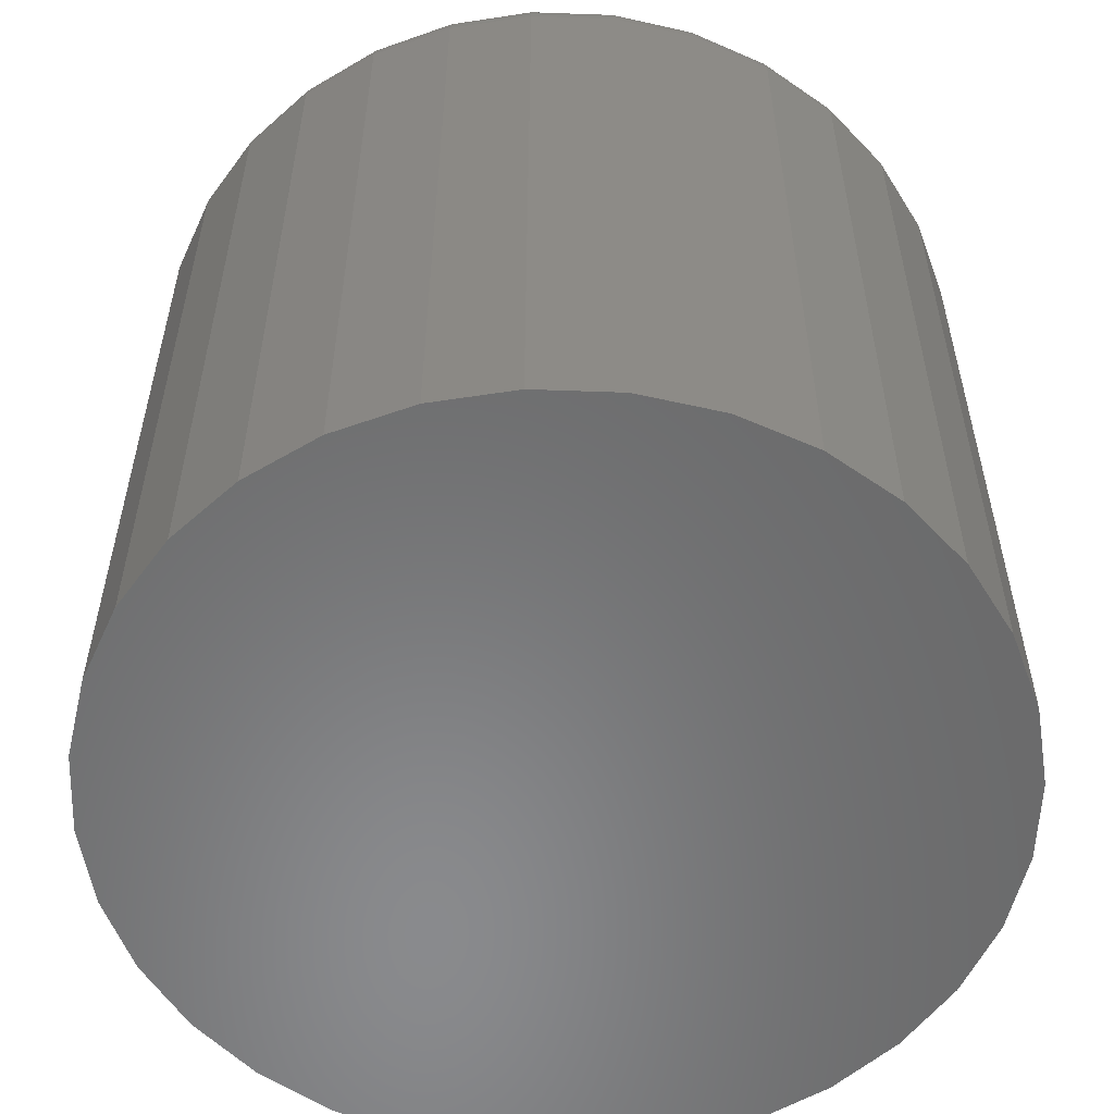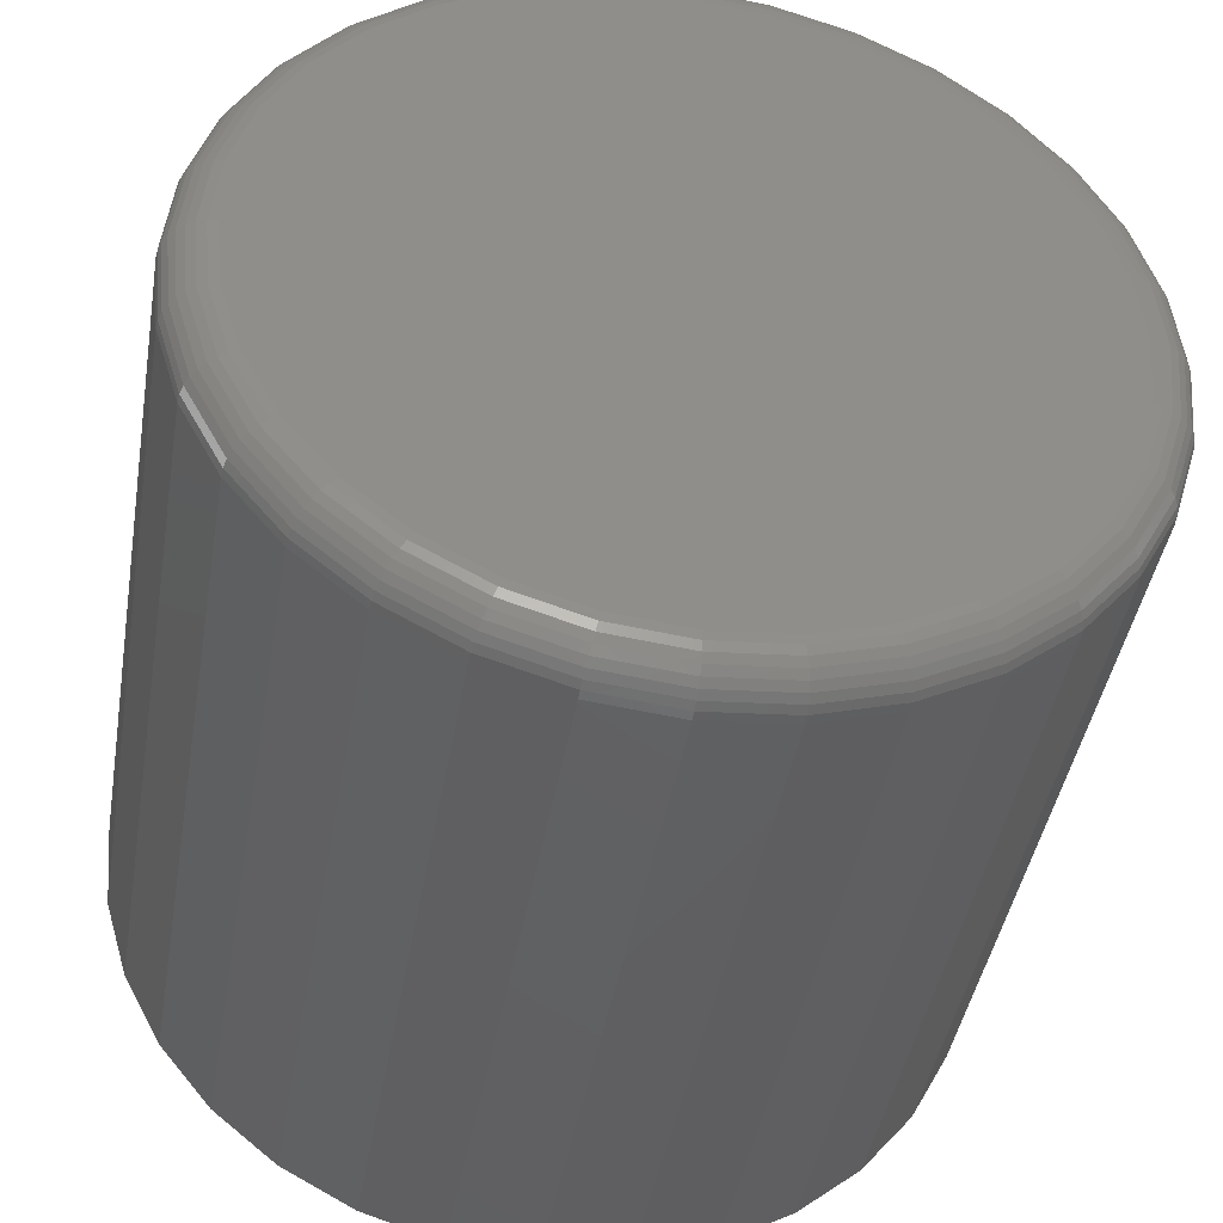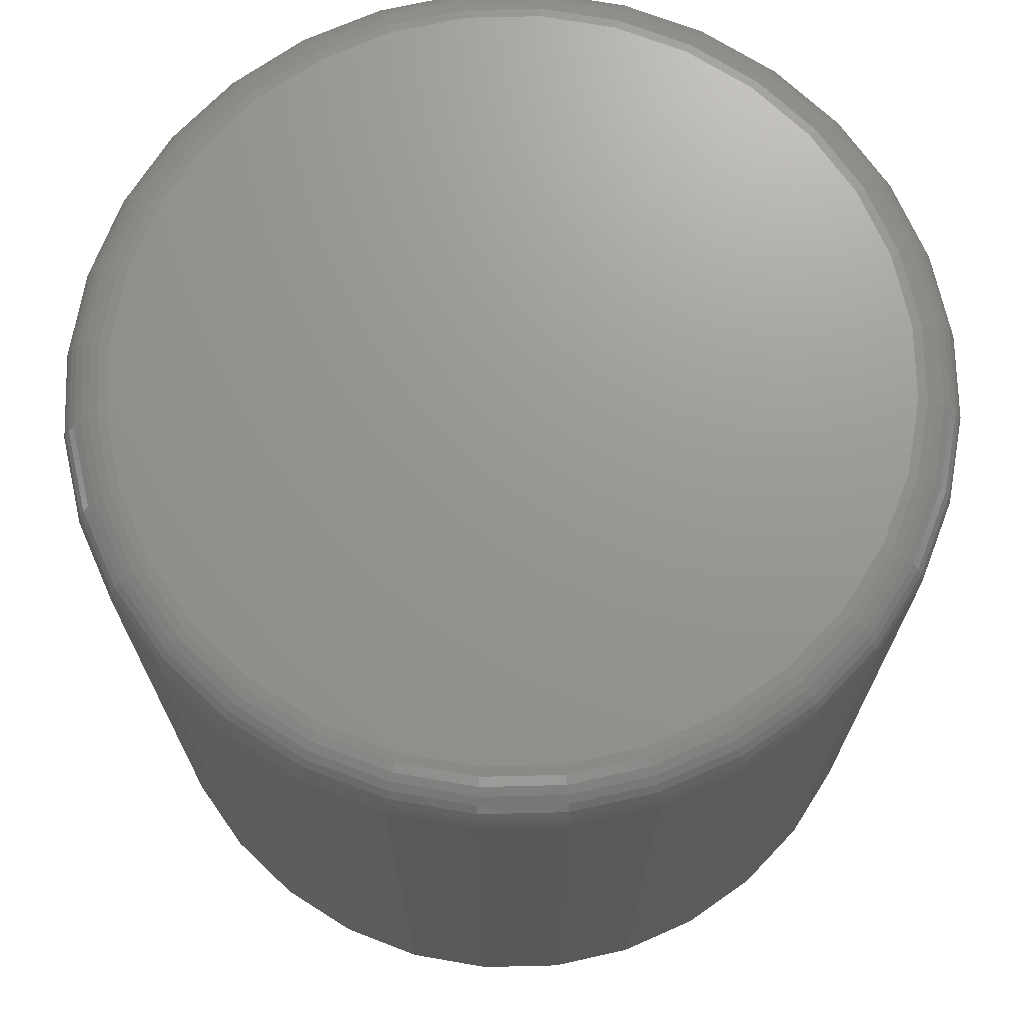
<metadata>
{"format":"stl","ext":"stl","renderer":"f3d","projection":"perspective","resolution":1024,"background":"white","views":[{"elev":-56.0,"azim":116.0,"up":"+Z"},{"elev":-43.0,"azim":-9.6,"up":"+Y"},{"elev":70.5,"azim":-119.5,"up":"+Z"}]}
</metadata>
<code>
# stl→obj: 320 verts, 636 faces
v 0.608 0.05962 0.1328
v 0.633 0.05962 0.1328
v 0.6205 0.06086 0.1328
v 0.5959 0.05597 0.1328
v 0.645 0.05597 0.1328
v 0.5848 0.05004 0.1328
v 0.6561 0.05004 0.1328
v 0.5751 0.04207 0.1328
v 0.6658 0.04207 0.1328
v 0.5671 0.03235 0.1328
v 0.6738 0.03235 0.1328
v 0.6738 -0.03893 0.1328
v 0.5751 -0.04865 0.1328
v 0.6658 -0.04865 0.1328
v 0.5848 -0.05662 0.1328
v 0.6561 -0.05662 0.1328
v 0.5959 -0.06255 0.1328
v 0.645 -0.06255 0.1328
v 0.608 -0.0662 0.1328
v 0.633 -0.0662 0.1328
v 0.6205 -0.06743 0.1328
v 0.6797 0.02126 0.1328
v 0.5612 0.02126 0.1328
v 0.6834 0.009225 0.1328
v 0.5576 0.009225 0.1328
v 0.6846 -0.003289 0.1328
v 0.5563 -0.003289 0.1328
v 0.6834 -0.0158 0.1328
v 0.5576 -0.0158 0.1328
v 0.6797 -0.02784 0.1328
v 0.5612 -0.02784 0.1328
v 0.5671 -0.03893 0.1328
v 0.6924 -0.003289 0
v 0.6924 -0.003289 0.125
v 0.6911 -0.01733 0
v 0.6911 -0.01733 0.125
v 0.687 -0.03083 0
v 0.687 -0.03083 0.125
v 0.6803 -0.04327 0
v 0.6803 -0.04327 0.125
v 0.6714 -0.05417 0
v 0.6714 -0.05417 0.125
v 0.6605 -0.06312 0
v 0.6605 -0.06312 0.125
v 0.648 -0.06977 0
v 0.648 -0.06977 0.125
v 0.6345 -0.07386 0
v 0.6345 -0.07386 0.125
v 0.6205 -0.07525 0
v 0.6205 -0.07525 0.125
v 0.6064 -0.07386 0
v 0.6064 -0.07386 0.125
v 0.5929 -0.06977 0
v 0.5929 -0.06977 0.125
v 0.5805 -0.06312 0
v 0.5805 -0.06312 0.125
v 0.5696 -0.05417 0
v 0.5696 -0.05417 0.125
v 0.5606 -0.04327 0
v 0.5606 -0.04327 0.125
v 0.554 -0.03083 0
v 0.554 -0.03083 0.125
v 0.5499 -0.01733 0
v 0.5499 -0.01733 0.125
v 0.5485 -0.003289 0
v 0.5485 -0.003289 0.125
v 0.5499 0.01075 0
v 0.5499 0.01075 0.125
v 0.554 0.02425 0
v 0.554 0.02425 0.125
v 0.5606 0.03669 0
v 0.5606 0.03669 0.125
v 0.5696 0.04759 0
v 0.5696 0.04759 0.125
v 0.5805 0.05654 0
v 0.5805 0.05654 0.125
v 0.5929 0.06319 0
v 0.5929 0.06319 0.125
v 0.6064 0.06729 0
v 0.6064 0.06729 0.125
v 0.6205 0.06867 0
v 0.6205 0.06867 0.125
v 0.6345 0.06729 0
v 0.6345 0.06729 0.125
v 0.648 0.06319 0
v 0.648 0.06319 0.125
v 0.6605 0.05654 0
v 0.6605 0.05654 0.125
v 0.6714 0.04759 0
v 0.6714 0.04759 0.125
v 0.6803 0.03669 0
v 0.6803 0.03669 0.125
v 0.687 0.02425 0
v 0.687 0.02425 0.125
v 0.6911 0.01075 0
v 0.6911 0.01075 0.125
v 0.6861 -0.003289 0.1327
v 0.6849 -0.0161 0.1327
v 0.6876 -0.003289 0.1322
v 0.6863 -0.01639 0.1322
v 0.689 -0.003289 0.1315
v 0.6876 -0.01665 0.1315
v 0.6901 -0.003289 0.1305
v 0.6888 -0.01688 0.1305
v 0.6911 -0.003289 0.1293
v 0.6898 -0.01707 0.1293
v 0.6918 -0.003289 0.128
v 0.6905 -0.01721 0.128
v 0.6923 -0.003289 0.1265
v 0.6909 -0.0173 0.1265
v 0.5561 -0.0161 0.1327
v 0.5548 -0.003289 0.1327
v 0.5546 -0.01639 0.1322
v 0.5533 -0.003289 0.1322
v 0.5533 -0.01665 0.1315
v 0.552 -0.003289 0.1315
v 0.5521 -0.01688 0.1305
v 0.5508 -0.003289 0.1305
v 0.5512 -0.01707 0.1293
v 0.5498 -0.003289 0.1293
v 0.5505 -0.01721 0.128
v 0.5491 -0.003289 0.128
v 0.55 -0.0173 0.1265
v 0.5487 -0.003289 0.1265
v 0.5598 -0.02842 0.1327
v 0.5585 -0.02898 0.1322
v 0.5572 -0.0295 0.1315
v 0.5561 -0.02995 0.1305
v 0.5552 -0.03032 0.1293
v 0.5545 -0.0306 0.128
v 0.5541 -0.03077 0.1265
v 0.5659 -0.03977 0.1327
v 0.5647 -0.04059 0.1322
v 0.5635 -0.04134 0.1315
v 0.5625 -0.042 0.1305
v 0.5617 -0.04254 0.1293
v 0.5611 -0.04294 0.128
v 0.5608 -0.04318 0.1265
v 0.574 -0.04972 0.1327
v 0.573 -0.05076 0.1322
v 0.5721 -0.05172 0.1315
v 0.5712 -0.05255 0.1305
v 0.5705 -0.05324 0.1293
v 0.57 -0.05375 0.128
v 0.5697 -0.05406 0.1265
v 0.584 -0.05789 0.1327
v 0.5832 -0.05911 0.1322
v 0.5824 -0.06023 0.1315
v 0.5818 -0.06122 0.1305
v 0.5812 -0.06202 0.1293
v 0.5808 -0.06263 0.128
v 0.5806 -0.06299 0.1265
v 0.5953 -0.06396 0.1327
v 0.5948 -0.06531 0.1322
v 0.5943 -0.06656 0.1315
v 0.5938 -0.06766 0.1305
v 0.5934 -0.06855 0.1293
v 0.5932 -0.06922 0.128
v 0.593 -0.06963 0.1265
v 0.6077 -0.0677 0.1327
v 0.6074 -0.06913 0.1322
v 0.6071 -0.07046 0.1315
v 0.6069 -0.07162 0.1305
v 0.6067 -0.07257 0.1293
v 0.6066 -0.07328 0.128
v 0.6065 -0.07372 0.1265
v 0.6205 -0.06896 0.1327
v 0.6205 -0.07042 0.1322
v 0.6205 -0.07177 0.1315
v 0.6205 -0.07296 0.1305
v 0.6205 -0.07393 0.1293
v 0.6205 -0.07465 0.128
v 0.6205 -0.0751 0.1265
v 0.6333 -0.0677 0.1327
v 0.6336 -0.06913 0.1322
v 0.6338 -0.07046 0.1315
v 0.6341 -0.07162 0.1305
v 0.6343 -0.07257 0.1293
v 0.6344 -0.07328 0.128
v 0.6345 -0.07372 0.1265
v 0.6456 -0.06396 0.1327
v 0.6462 -0.06531 0.1322
v 0.6467 -0.06656 0.1315
v 0.6471 -0.06766 0.1305
v 0.6475 -0.06855 0.1293
v 0.6478 -0.06922 0.128
v 0.648 -0.06963 0.1265
v 0.657 -0.05789 0.1327
v 0.6578 -0.05911 0.1322
v 0.6585 -0.06023 0.1315
v 0.6592 -0.06122 0.1305
v 0.6597 -0.06202 0.1293
v 0.6601 -0.06263 0.128
v 0.6604 -0.06299 0.1265
v 0.6669 -0.04972 0.1327
v 0.6679 -0.05076 0.1322
v 0.6689 -0.05172 0.1315
v 0.6697 -0.05255 0.1305
v 0.6704 -0.05324 0.1293
v 0.6709 -0.05375 0.128
v 0.6713 -0.05406 0.1265
v 0.6751 -0.03977 0.1327
v 0.6763 -0.04059 0.1322
v 0.6774 -0.04134 0.1315
v 0.6784 -0.042 0.1305
v 0.6792 -0.04254 0.1293
v 0.6798 -0.04294 0.128
v 0.6802 -0.04318 0.1265
v 0.6811 -0.02842 0.1327
v 0.6825 -0.02898 0.1322
v 0.6837 -0.0295 0.1315
v 0.6848 -0.02995 0.1305
v 0.6857 -0.03032 0.1293
v 0.6864 -0.0306 0.128
v 0.6868 -0.03077 0.1265
v 0.5561 0.009522 0.1327
v 0.5546 0.009808 0.1322
v 0.5533 0.01007 0.1315
v 0.5521 0.0103 0.1305
v 0.5512 0.01049 0.1293
v 0.5505 0.01063 0.128
v 0.55 0.01072 0.1265
v 0.6849 0.009522 0.1327
v 0.6863 0.009808 0.1322
v 0.6876 0.01007 0.1315
v 0.6888 0.0103 0.1305
v 0.6898 0.01049 0.1293
v 0.6905 0.01063 0.128
v 0.6909 0.01072 0.1265
v 0.6811 0.02184 0.1327
v 0.6825 0.0224 0.1322
v 0.6837 0.02292 0.1315
v 0.6848 0.02337 0.1305
v 0.6857 0.02374 0.1293
v 0.6864 0.02402 0.128
v 0.6868 0.02419 0.1265
v 0.6751 0.03319 0.1327
v 0.6763 0.03401 0.1322
v 0.6774 0.03476 0.1315
v 0.6784 0.03542 0.1305
v 0.6792 0.03596 0.1293
v 0.6798 0.03636 0.128
v 0.6802 0.0366 0.1265
v 0.6669 0.04315 0.1327
v 0.6679 0.04418 0.1322
v 0.6689 0.04514 0.1315
v 0.6697 0.04597 0.1305
v 0.6704 0.04666 0.1293
v 0.6709 0.04717 0.128
v 0.6713 0.04749 0.1265
v 0.657 0.05131 0.1327
v 0.6578 0.05253 0.1322
v 0.6585 0.05365 0.1315
v 0.6592 0.05464 0.1305
v 0.6597 0.05545 0.1293
v 0.6601 0.05605 0.128
v 0.6604 0.05642 0.1265
v 0.6456 0.05738 0.1327
v 0.6462 0.05873 0.1322
v 0.6467 0.05998 0.1315
v 0.6471 0.06108 0.1305
v 0.6475 0.06197 0.1293
v 0.6478 0.06264 0.128
v 0.648 0.06305 0.1265
v 0.6333 0.06112 0.1327
v 0.6336 0.06256 0.1322
v 0.6338 0.06388 0.1315
v 0.6341 0.06504 0.1305
v 0.6343 0.06599 0.1293
v 0.6344 0.0667 0.128
v 0.6345 0.06714 0.1265
v 0.6205 0.06238 0.1327
v 0.6205 0.06384 0.1322
v 0.6205 0.0652 0.1315
v 0.6205 0.06638 0.1305
v 0.6205 0.06735 0.1293
v 0.6205 0.06807 0.128
v 0.6205 0.06852 0.1265
v 0.6077 0.06112 0.1327
v 0.6074 0.06256 0.1322
v 0.6071 0.06388 0.1315
v 0.6069 0.06504 0.1305
v 0.6067 0.06599 0.1293
v 0.6066 0.0667 0.128
v 0.6065 0.06714 0.1265
v 0.5953 0.05738 0.1327
v 0.5948 0.05873 0.1322
v 0.5943 0.05998 0.1315
v 0.5938 0.06108 0.1305
v 0.5934 0.06197 0.1293
v 0.5932 0.06264 0.128
v 0.593 0.06305 0.1265
v 0.584 0.05131 0.1327
v 0.5832 0.05253 0.1322
v 0.5824 0.05365 0.1315
v 0.5818 0.05464 0.1305
v 0.5812 0.05545 0.1293
v 0.5808 0.05605 0.128
v 0.5806 0.05642 0.1265
v 0.574 0.04315 0.1327
v 0.573 0.04418 0.1322
v 0.5721 0.04514 0.1315
v 0.5712 0.04597 0.1305
v 0.5705 0.04666 0.1293
v 0.57 0.04717 0.128
v 0.5697 0.04749 0.1265
v 0.5659 0.03319 0.1327
v 0.5647 0.03401 0.1322
v 0.5635 0.03476 0.1315
v 0.5625 0.03542 0.1305
v 0.5617 0.03596 0.1293
v 0.5611 0.03636 0.128
v 0.5608 0.0366 0.1265
v 0.5598 0.02184 0.1327
v 0.5585 0.0224 0.1322
v 0.5572 0.02292 0.1315
v 0.5561 0.02337 0.1305
v 0.5552 0.02374 0.1293
v 0.5545 0.02402 0.128
v 0.5541 0.02419 0.1265
f 1 2 3
f 2 1 4
f 2 4 5
f 5 4 6
f 5 6 7
f 7 6 8
f 7 8 9
f 9 8 10
f 9 10 11
f 12 13 14
f 14 13 15
f 14 15 16
f 16 15 17
f 16 17 18
f 18 17 19
f 18 19 20
f 20 19 21
f 11 10 22
f 22 10 23
f 22 23 24
f 24 23 25
f 24 25 26
f 26 25 27
f 26 27 28
f 28 27 29
f 28 29 30
f 30 29 31
f 30 31 12
f 12 31 32
f 12 32 13
f 33 34 35
f 35 34 36
f 35 36 37
f 37 36 38
f 37 38 39
f 39 38 40
f 39 40 41
f 41 40 42
f 41 42 43
f 43 42 44
f 43 44 45
f 45 44 46
f 45 46 47
f 47 46 48
f 47 48 49
f 49 48 50
f 49 50 51
f 51 50 52
f 51 52 53
f 53 52 54
f 53 54 55
f 55 54 56
f 55 56 57
f 57 56 58
f 57 58 59
f 59 58 60
f 59 60 61
f 61 60 62
f 61 62 63
f 63 62 64
f 63 64 65
f 65 64 66
f 65 66 67
f 67 66 68
f 67 68 69
f 69 68 70
f 69 70 71
f 71 70 72
f 71 72 73
f 73 72 74
f 73 74 75
f 75 74 76
f 75 76 77
f 77 76 78
f 77 78 79
f 79 78 80
f 79 80 81
f 81 80 82
f 81 82 83
f 83 82 84
f 83 84 85
f 85 84 86
f 85 86 87
f 87 86 88
f 87 88 89
f 89 88 90
f 89 90 91
f 91 90 92
f 91 92 93
f 93 92 94
f 93 94 95
f 95 94 96
f 95 96 33
f 33 96 34
f 26 28 97
f 97 28 98
f 97 98 99
f 99 98 100
f 99 100 101
f 101 100 102
f 101 102 103
f 103 102 104
f 103 104 105
f 105 104 106
f 105 106 107
f 107 106 108
f 107 108 109
f 109 108 110
f 109 110 34
f 34 110 36
f 29 27 111
f 111 27 112
f 111 112 113
f 113 112 114
f 113 114 115
f 115 114 116
f 115 116 117
f 117 116 118
f 117 118 119
f 119 118 120
f 119 120 121
f 121 120 122
f 121 122 123
f 123 122 124
f 123 124 64
f 64 124 66
f 31 29 125
f 125 29 111
f 125 111 126
f 126 111 113
f 126 113 127
f 127 113 115
f 127 115 128
f 128 115 117
f 128 117 129
f 129 117 119
f 129 119 130
f 130 119 121
f 130 121 131
f 131 121 123
f 131 123 62
f 62 123 64
f 32 31 132
f 132 31 125
f 132 125 133
f 133 125 126
f 133 126 134
f 134 126 127
f 134 127 135
f 135 127 128
f 135 128 136
f 136 128 129
f 136 129 137
f 137 129 130
f 137 130 138
f 138 130 131
f 138 131 60
f 60 131 62
f 13 32 139
f 139 32 132
f 139 132 140
f 140 132 133
f 140 133 141
f 141 133 134
f 141 134 142
f 142 134 135
f 142 135 143
f 143 135 136
f 143 136 144
f 144 136 137
f 144 137 145
f 145 137 138
f 145 138 58
f 58 138 60
f 15 13 146
f 146 13 139
f 146 139 147
f 147 139 140
f 147 140 148
f 148 140 141
f 148 141 149
f 149 141 142
f 149 142 150
f 150 142 143
f 150 143 151
f 151 143 144
f 151 144 152
f 152 144 145
f 152 145 56
f 56 145 58
f 17 15 153
f 153 15 146
f 153 146 154
f 154 146 147
f 154 147 155
f 155 147 148
f 155 148 156
f 156 148 149
f 156 149 157
f 157 149 150
f 157 150 158
f 158 150 151
f 158 151 159
f 159 151 152
f 159 152 54
f 54 152 56
f 19 17 160
f 160 17 153
f 160 153 161
f 161 153 154
f 161 154 162
f 162 154 155
f 162 155 163
f 163 155 156
f 163 156 164
f 164 156 157
f 164 157 165
f 165 157 158
f 165 158 166
f 166 158 159
f 166 159 52
f 52 159 54
f 21 19 167
f 167 19 160
f 167 160 168
f 168 160 161
f 168 161 169
f 169 161 162
f 169 162 170
f 170 162 163
f 170 163 171
f 171 163 164
f 171 164 172
f 172 164 165
f 172 165 173
f 173 165 166
f 173 166 50
f 50 166 52
f 20 21 174
f 174 21 167
f 174 167 175
f 175 167 168
f 175 168 176
f 176 168 169
f 176 169 177
f 177 169 170
f 177 170 178
f 178 170 171
f 178 171 179
f 179 171 172
f 179 172 180
f 180 172 173
f 180 173 48
f 48 173 50
f 18 20 181
f 181 20 174
f 181 174 182
f 182 174 175
f 182 175 183
f 183 175 176
f 183 176 184
f 184 176 177
f 184 177 185
f 185 177 178
f 185 178 186
f 186 178 179
f 186 179 187
f 187 179 180
f 187 180 46
f 46 180 48
f 16 18 188
f 188 18 181
f 188 181 189
f 189 181 182
f 189 182 190
f 190 182 183
f 190 183 191
f 191 183 184
f 191 184 192
f 192 184 185
f 192 185 193
f 193 185 186
f 193 186 194
f 194 186 187
f 194 187 44
f 44 187 46
f 14 16 195
f 195 16 188
f 195 188 196
f 196 188 189
f 196 189 197
f 197 189 190
f 197 190 198
f 198 190 191
f 198 191 199
f 199 191 192
f 199 192 200
f 200 192 193
f 200 193 201
f 201 193 194
f 201 194 42
f 42 194 44
f 12 14 202
f 202 14 195
f 202 195 203
f 203 195 196
f 203 196 204
f 204 196 197
f 204 197 205
f 205 197 198
f 205 198 206
f 206 198 199
f 206 199 207
f 207 199 200
f 207 200 208
f 208 200 201
f 208 201 40
f 40 201 42
f 30 12 209
f 209 12 202
f 209 202 210
f 210 202 203
f 210 203 211
f 211 203 204
f 211 204 212
f 212 204 205
f 212 205 213
f 213 205 206
f 213 206 214
f 214 206 207
f 214 207 215
f 215 207 208
f 215 208 38
f 38 208 40
f 28 30 98
f 98 30 209
f 98 209 100
f 100 209 210
f 100 210 102
f 102 210 211
f 102 211 104
f 104 211 212
f 104 212 106
f 106 212 213
f 106 213 108
f 108 213 214
f 108 214 110
f 110 214 215
f 110 215 36
f 36 215 38
f 27 25 112
f 112 25 216
f 112 216 114
f 114 216 217
f 114 217 116
f 116 217 218
f 116 218 118
f 118 218 219
f 118 219 120
f 120 219 220
f 120 220 122
f 122 220 221
f 122 221 124
f 124 221 222
f 124 222 66
f 66 222 68
f 24 26 223
f 223 26 97
f 223 97 224
f 224 97 99
f 224 99 225
f 225 99 101
f 225 101 226
f 226 101 103
f 226 103 227
f 227 103 105
f 227 105 228
f 228 105 107
f 228 107 229
f 229 107 109
f 229 109 96
f 96 109 34
f 22 24 230
f 230 24 223
f 230 223 231
f 231 223 224
f 231 224 232
f 232 224 225
f 232 225 233
f 233 225 226
f 233 226 234
f 234 226 227
f 234 227 235
f 235 227 228
f 235 228 236
f 236 228 229
f 236 229 94
f 94 229 96
f 11 22 237
f 237 22 230
f 237 230 238
f 238 230 231
f 238 231 239
f 239 231 232
f 239 232 240
f 240 232 233
f 240 233 241
f 241 233 234
f 241 234 242
f 242 234 235
f 242 235 243
f 243 235 236
f 243 236 92
f 92 236 94
f 9 11 244
f 244 11 237
f 244 237 245
f 245 237 238
f 245 238 246
f 246 238 239
f 246 239 247
f 247 239 240
f 247 240 248
f 248 240 241
f 248 241 249
f 249 241 242
f 249 242 250
f 250 242 243
f 250 243 90
f 90 243 92
f 7 9 251
f 251 9 244
f 251 244 252
f 252 244 245
f 252 245 253
f 253 245 246
f 253 246 254
f 254 246 247
f 254 247 255
f 255 247 248
f 255 248 256
f 256 248 249
f 256 249 257
f 257 249 250
f 257 250 88
f 88 250 90
f 5 7 258
f 258 7 251
f 258 251 259
f 259 251 252
f 259 252 260
f 260 252 253
f 260 253 261
f 261 253 254
f 261 254 262
f 262 254 255
f 262 255 263
f 263 255 256
f 263 256 264
f 264 256 257
f 264 257 86
f 86 257 88
f 2 5 265
f 265 5 258
f 265 258 266
f 266 258 259
f 266 259 267
f 267 259 260
f 267 260 268
f 268 260 261
f 268 261 269
f 269 261 262
f 269 262 270
f 270 262 263
f 270 263 271
f 271 263 264
f 271 264 84
f 84 264 86
f 3 2 272
f 272 2 265
f 272 265 273
f 273 265 266
f 273 266 274
f 274 266 267
f 274 267 275
f 275 267 268
f 275 268 276
f 276 268 269
f 276 269 277
f 277 269 270
f 277 270 278
f 278 270 271
f 278 271 82
f 82 271 84
f 1 3 279
f 279 3 272
f 279 272 280
f 280 272 273
f 280 273 281
f 281 273 274
f 281 274 282
f 282 274 275
f 282 275 283
f 283 275 276
f 283 276 284
f 284 276 277
f 284 277 285
f 285 277 278
f 285 278 80
f 80 278 82
f 4 1 286
f 286 1 279
f 286 279 287
f 287 279 280
f 287 280 288
f 288 280 281
f 288 281 289
f 289 281 282
f 289 282 290
f 290 282 283
f 290 283 291
f 291 283 284
f 291 284 292
f 292 284 285
f 292 285 78
f 78 285 80
f 6 4 293
f 293 4 286
f 293 286 294
f 294 286 287
f 294 287 295
f 295 287 288
f 295 288 296
f 296 288 289
f 296 289 297
f 297 289 290
f 297 290 298
f 298 290 291
f 298 291 299
f 299 291 292
f 299 292 76
f 76 292 78
f 8 6 300
f 300 6 293
f 300 293 301
f 301 293 294
f 301 294 302
f 302 294 295
f 302 295 303
f 303 295 296
f 303 296 304
f 304 296 297
f 304 297 305
f 305 297 298
f 305 298 306
f 306 298 299
f 306 299 74
f 74 299 76
f 10 8 307
f 307 8 300
f 307 300 308
f 308 300 301
f 308 301 309
f 309 301 302
f 309 302 310
f 310 302 303
f 310 303 311
f 311 303 304
f 311 304 312
f 312 304 305
f 312 305 313
f 313 305 306
f 313 306 72
f 72 306 74
f 23 10 314
f 314 10 307
f 314 307 315
f 315 307 308
f 315 308 316
f 316 308 309
f 316 309 317
f 317 309 310
f 317 310 318
f 318 310 311
f 318 311 319
f 319 311 312
f 319 312 320
f 320 312 313
f 320 313 70
f 70 313 72
f 25 23 216
f 216 23 314
f 216 314 217
f 217 314 315
f 217 315 218
f 218 315 316
f 218 316 219
f 219 316 317
f 219 317 220
f 220 317 318
f 220 318 221
f 221 318 319
f 221 319 222
f 222 319 320
f 222 320 68
f 68 320 70
f 81 83 79
f 77 79 83
f 85 77 83
f 75 77 85
f 87 75 85
f 73 75 87
f 89 73 87
f 71 73 89
f 91 71 89
f 41 57 39
f 55 57 41
f 43 55 41
f 53 55 43
f 45 53 43
f 51 53 45
f 47 51 45
f 49 51 47
f 57 59 39
f 39 59 61
f 39 61 37
f 37 61 63
f 37 63 35
f 35 63 65
f 35 65 33
f 33 65 67
f 33 67 95
f 95 67 69
f 95 69 93
f 93 69 71
f 93 71 91

</code>
